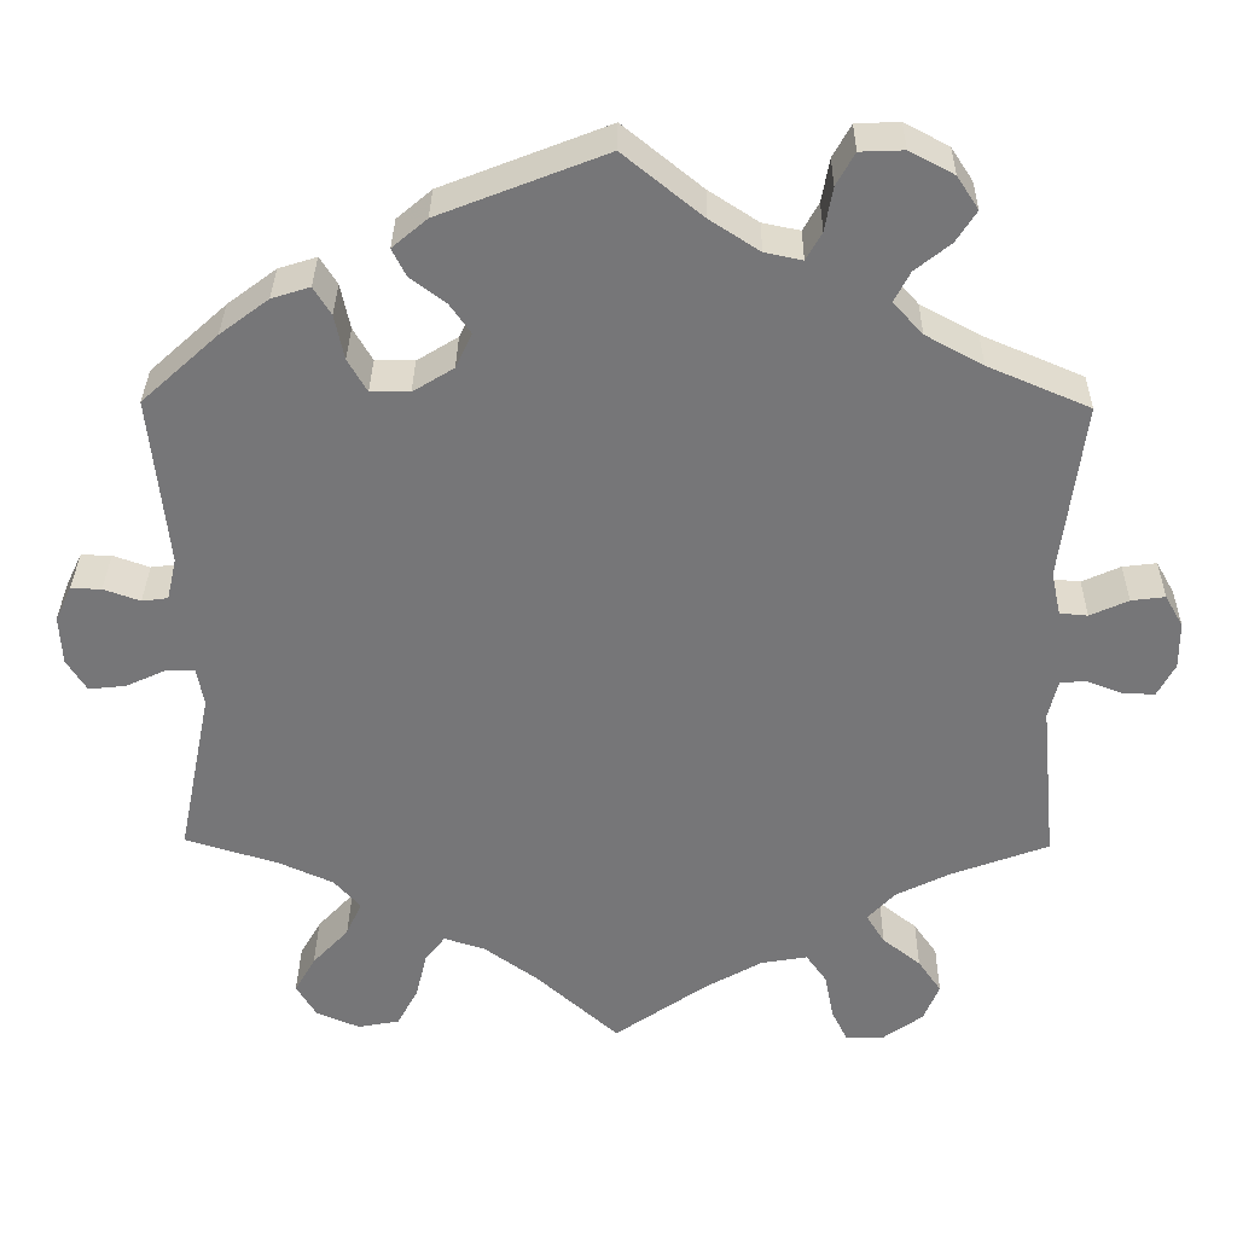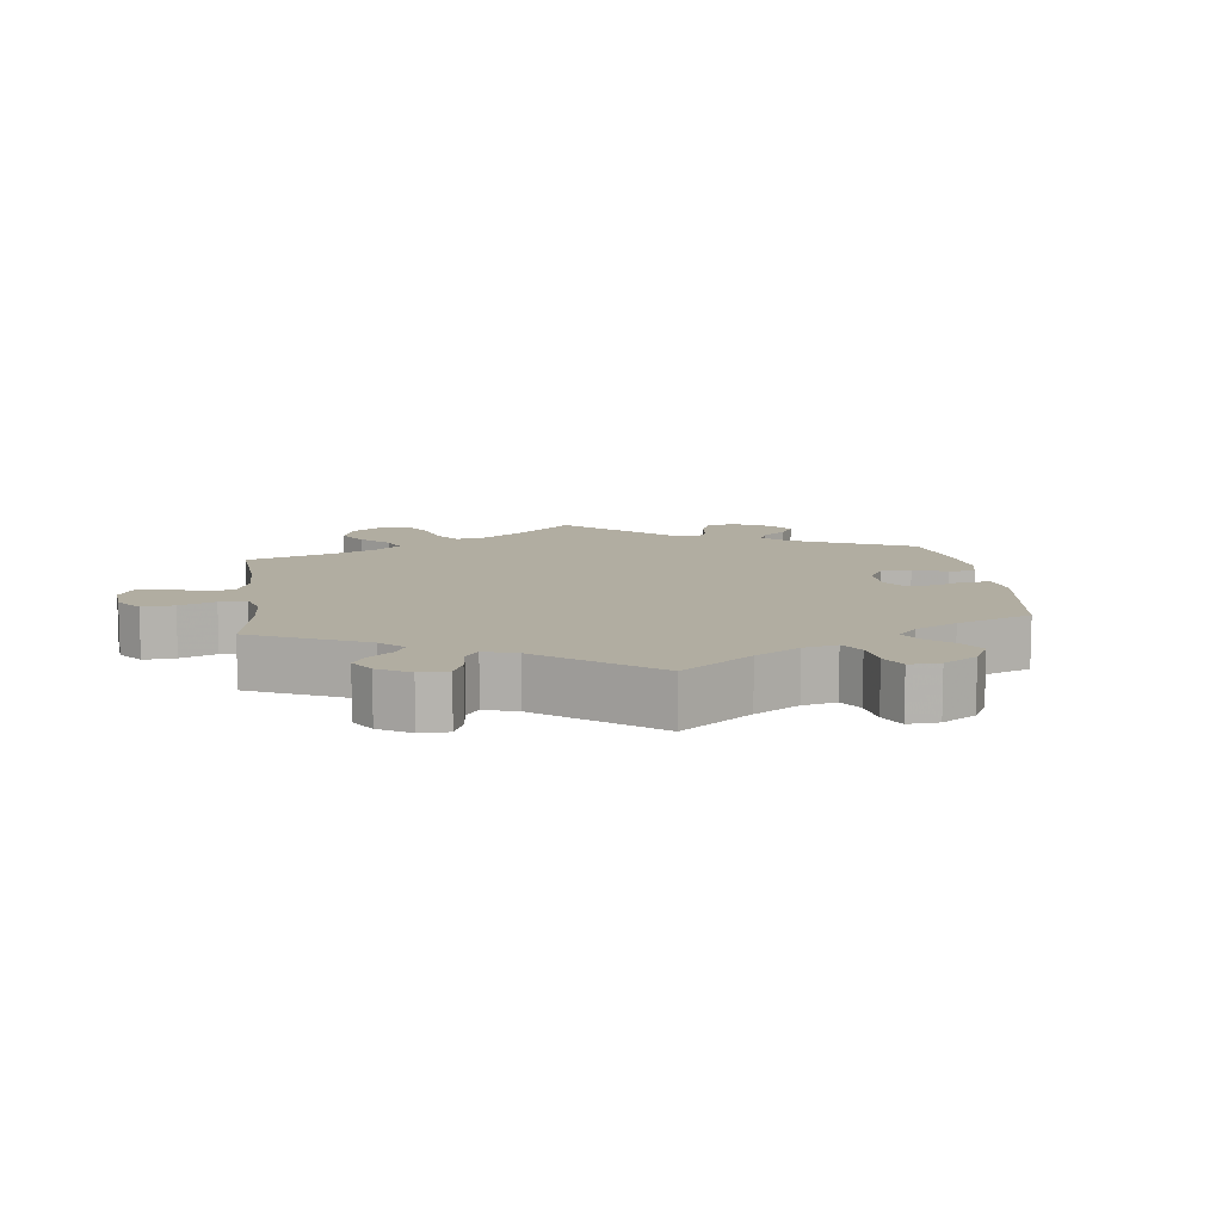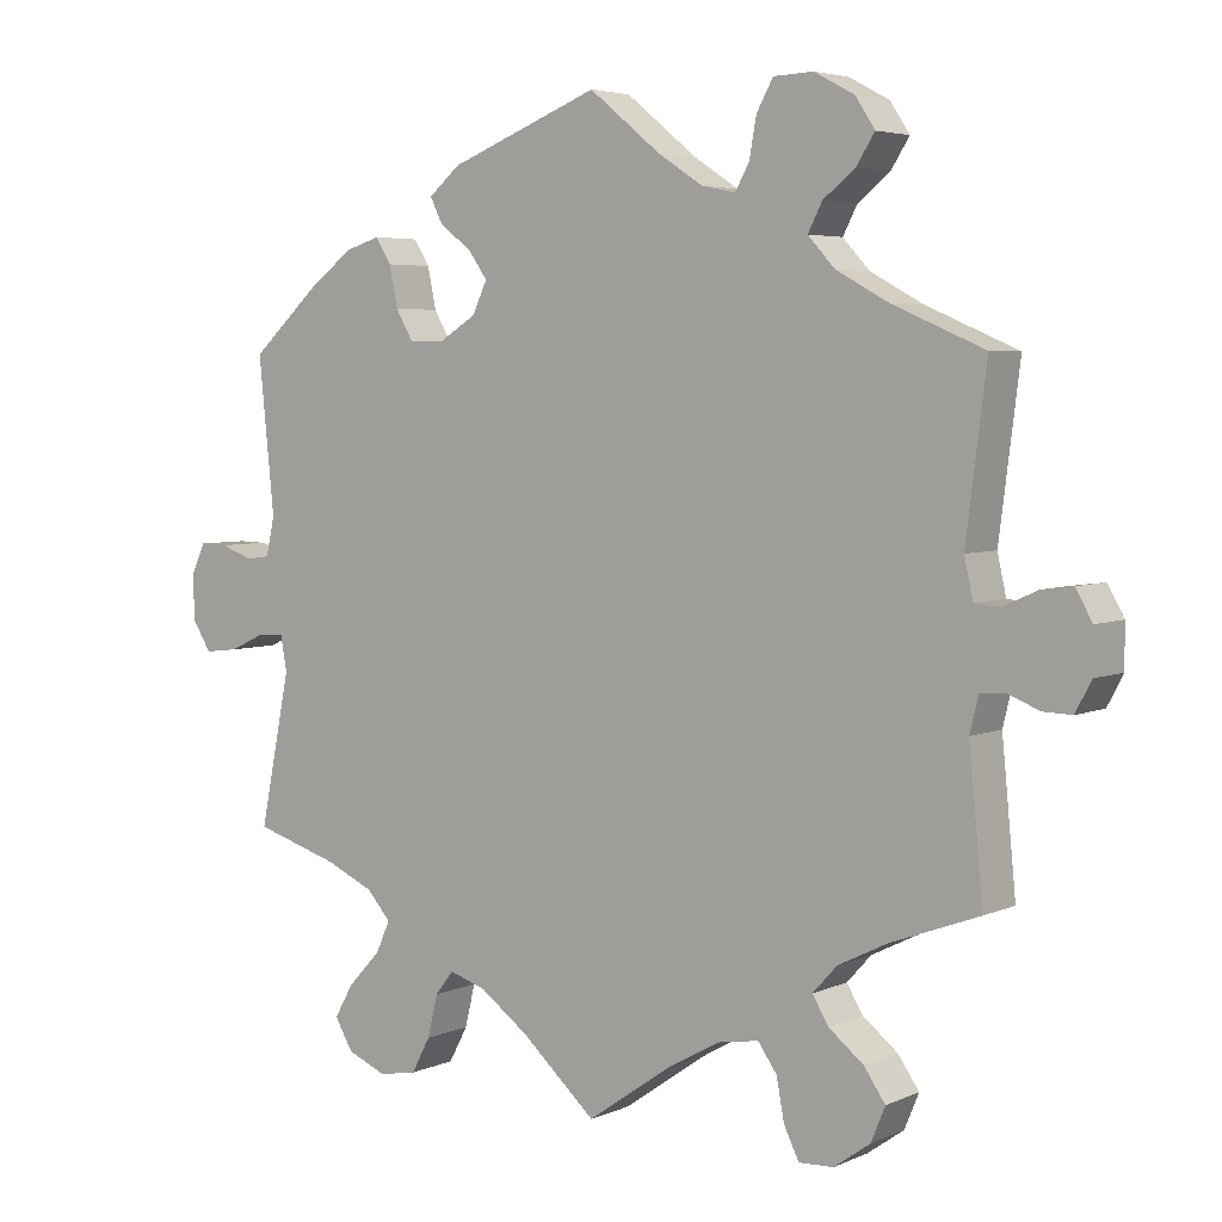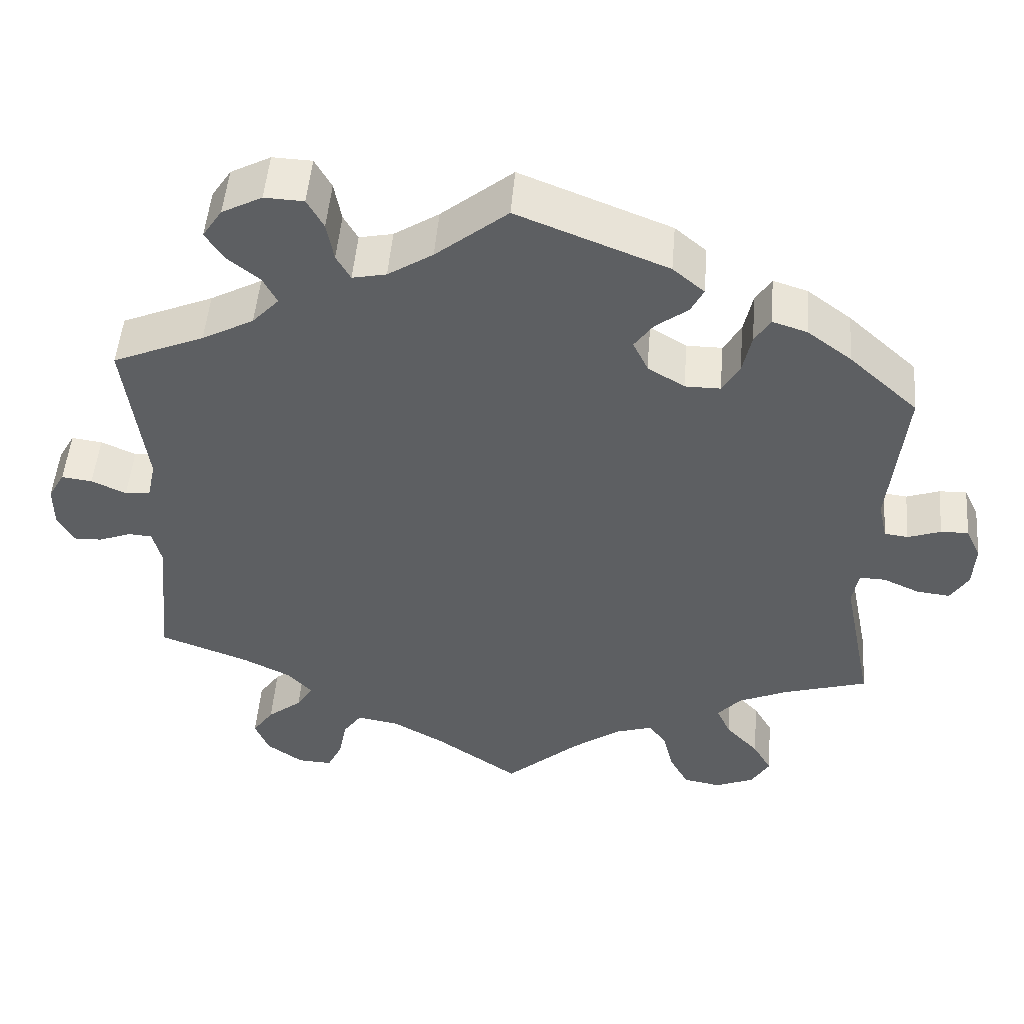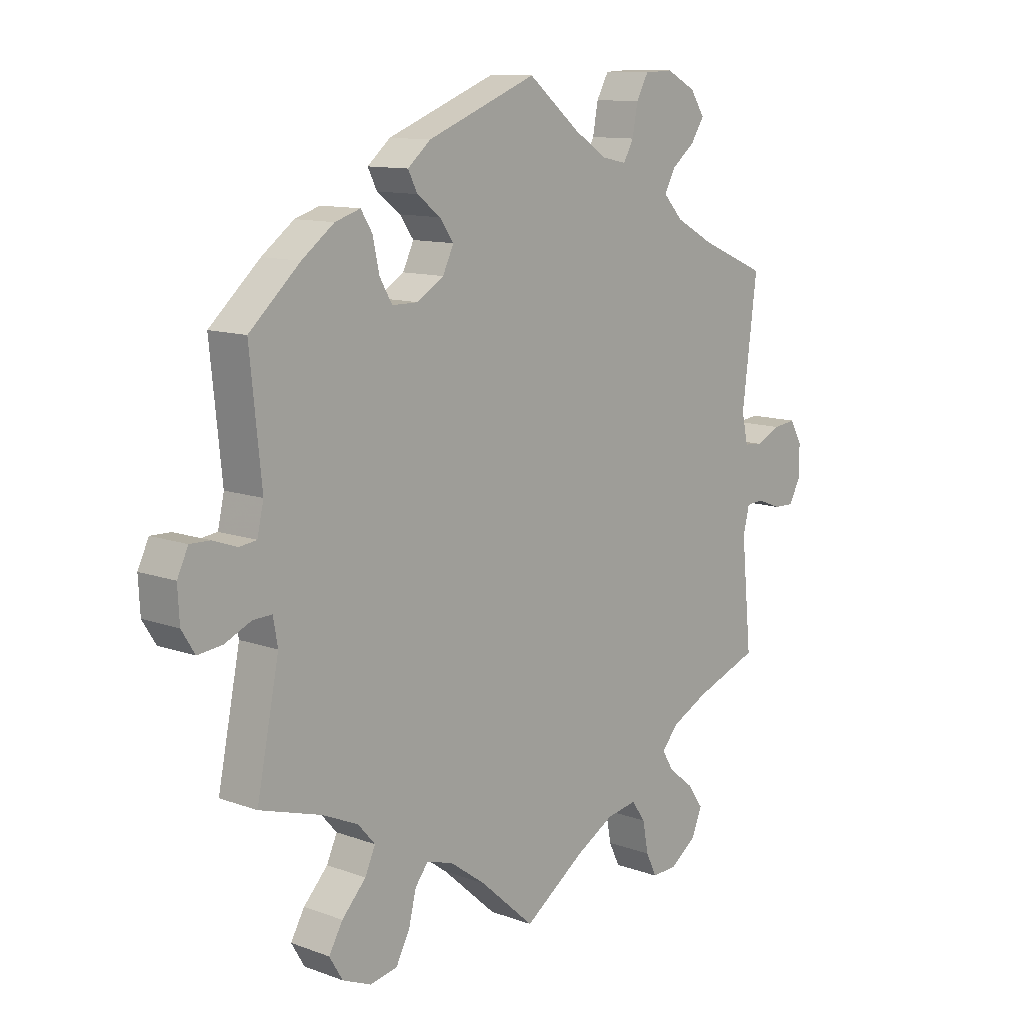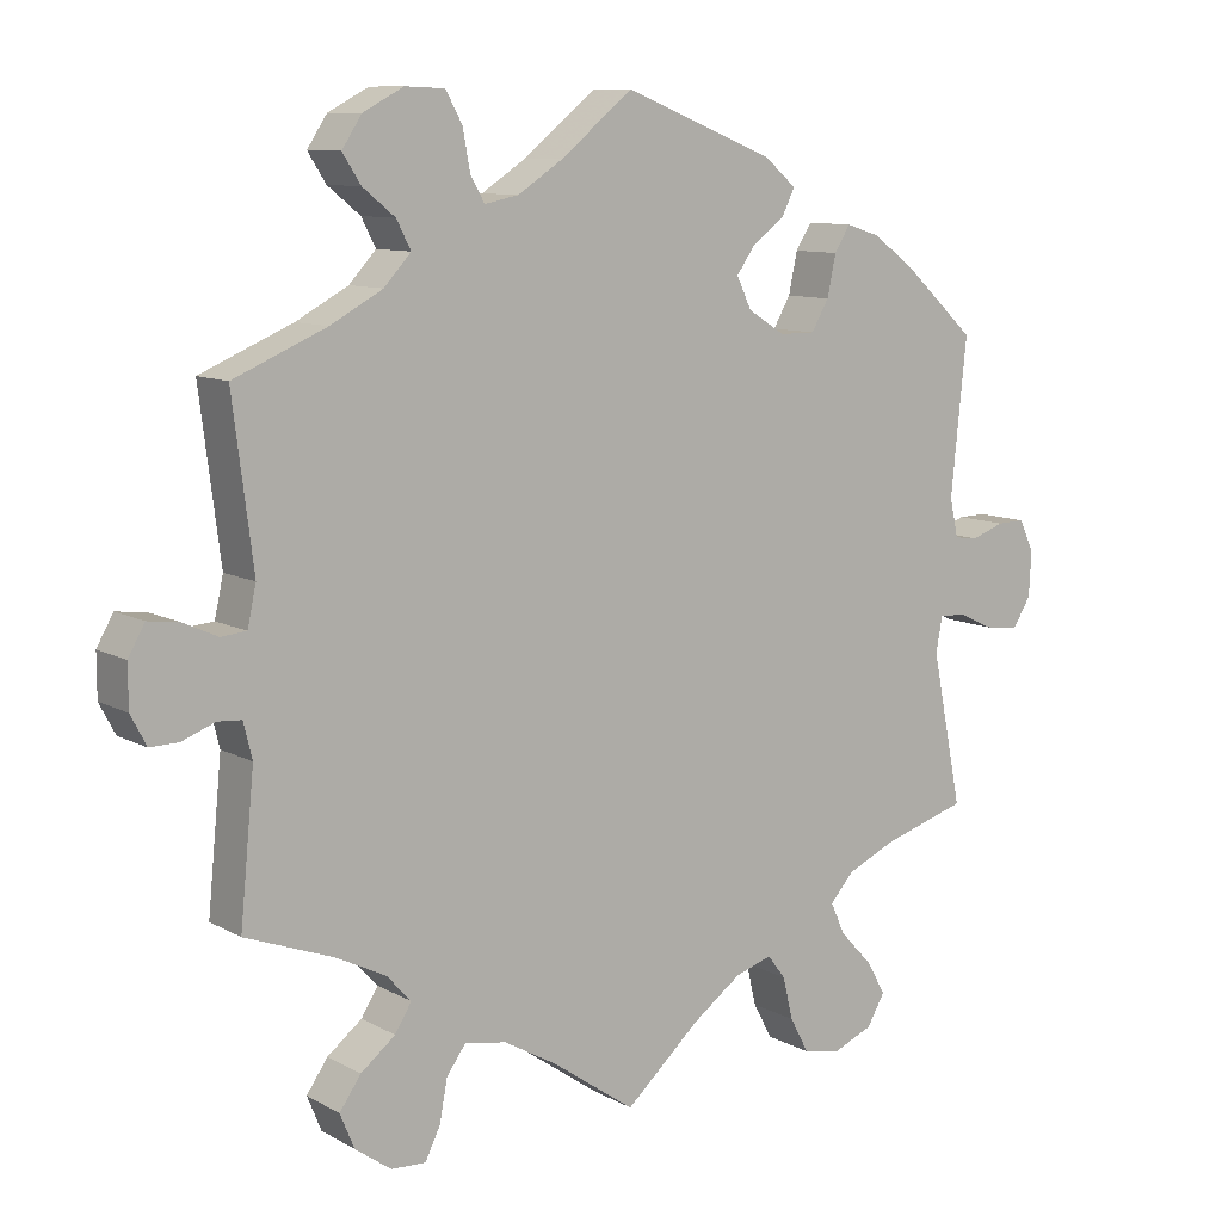
<metadata>
{"format":"obj","ext":"obj","renderer":"f3d","projection":"perspective","resolution":1024,"background":"white","views":[{"elev":33.0,"azim":-179.3,"up":"+Z"},{"elev":10.3,"azim":-67.4,"up":"+Y"},{"elev":4.6,"azim":-143.7,"up":"+Z"},{"elev":50.0,"azim":4.7,"up":"+Z"},{"elev":11.4,"azim":131.6,"up":"+Z"},{"elev":9.8,"azim":-36.0,"up":"+Z"}]}
</metadata>
<code>
v 0.481 0.07 0.093
v 0.492 0.07 0.044
v 0.522 0.07 0.04
v 0.564 0.07 0.055
v 0.599 0.07 0.056
v 0.618 0.07 0.016
v 0.615 0.07 -0.041
v 0.592 0.07 -0.078
v 0.549 0.07 -0.073
v 0.503 0.07 -0.052
v 0.47 0.07 -0.051
v 0.462 0.07 -0.096
v 0.501 0.07 -0.289
v 0.393 0.07 -0.322
v 0.331 0.07 -0.35
v 0.301 0.07 -0.384
v 0.319 0.07 -0.424
v 0.361 0.07 -0.469
v 0.385 0.07 -0.511
v 0.362 0.07 -0.55
v 0.312 0.07 -0.571
v 0.264 0.07 -0.562
v 0.24 0.07 -0.517
v 0.227 0.07 -0.463
v 0.204 0.07 -0.433
v 0.157 0.07 -0.448
v 0.095 0.07 -0.493
v 0 0.07 -0.578
v -0.106 0.07 -0.504
v -0.173 0.07 -0.466
v -0.226 0.07 -0.457
v -0.25 0.07 -0.491
v -0.26 0.07 -0.544
v -0.279 0.07 -0.583
v -0.323 0.07 -0.581
v -0.369 0.07 -0.548
v -0.387 0.07 -0.504
v -0.36 0.07 -0.465
v -0.316 0.07 -0.43
v -0.295 0.07 -0.396
v -0.326 0.07 -0.362
v -0.388 0.07 -0.331
v -0.501 0.07 -0.289
v -0.483 0.07 -0.105
v -0.494 0.07 -0.06
v -0.524 0.07 -0.058
v -0.566 0.07 -0.074
v -0.602 0.07 -0.075
v -0.622 0.07 -0.037
v -0.622 0.07 0.017
v -0.601 0.07 0.054
v -0.562 0.07 0.049
v -0.518 0.07 0.029
v -0.486 0.07 0.032
v -0.475 0.07 0.082
v -0.501 0.07 0.288
v -0.384 0.07 0.338
v -0.318 0.07 0.374
v -0.284 0.07 0.411
v -0.302 0.07 0.446
v -0.343 0.07 0.479
v -0.366 0.07 0.515
v -0.341 0.07 0.553
v -0.29 0.07 0.58
v -0.24 0.07 0.578
v -0.219 0.07 0.54
v -0.21 0.07 0.49
v -0.192 0.07 0.458
v -0.149 0.07 0.467
v -0.092 0.07 0.504
v -0.001 0.07 0.578
v 0.19 0.07 0.503
v 0.23 0.07 0.469
v 0.214 0.07 0.437
v 0.173 0.07 0.406
v 0.149 0.07 0.372
v 0.168 0.07 0.332
v 0.215 0.07 0.303
v 0.26 0.07 0.303
v 0.282 0.07 0.341
v 0.293 0.07 0.393
v 0.313 0.07 0.425
v 0.357 0.07 0.411
v 0.413 0.07 0.369
v 0.501 0.07 0.289
v 0.481 0 0.093
v 0.492 0 0.044
v 0.522 0 0.04
v 0.564 0 0.055
v 0.599 0 0.056
v 0.618 0 0.016
v 0.615 0 -0.041
v 0.592 0 -0.078
v 0.549 0 -0.073
v 0.503 0 -0.052
v 0.47 0 -0.051
v 0.462 0 -0.096
v 0.501 0 -0.289
v 0.393 0 -0.322
v 0.331 0 -0.35
v 0.301 0 -0.384
v 0.319 0 -0.424
v 0.361 0 -0.469
v 0.385 0 -0.511
v 0.362 0 -0.55
v 0.312 0 -0.571
v 0.264 0 -0.562
v 0.24 0 -0.517
v 0.227 0 -0.463
v 0.204 0 -0.433
v 0.157 0 -0.448
v 0.095 0 -0.493
v 0 0 -0.578
v -0.106 0 -0.504
v -0.173 0 -0.466
v -0.226 0 -0.457
v -0.25 0 -0.491
v -0.26 0 -0.544
v -0.279 0 -0.583
v -0.323 0 -0.581
v -0.369 0 -0.548
v -0.387 0 -0.504
v -0.36 0 -0.465
v -0.316 0 -0.43
v -0.295 0 -0.396
v -0.326 0 -0.362
v -0.388 0 -0.331
v -0.501 0 -0.289
v -0.483 0 -0.105
v -0.494 0 -0.06
v -0.524 0 -0.058
v -0.566 0 -0.074
v -0.602 0 -0.075
v -0.622 0 -0.037
v -0.622 0 0.017
v -0.601 0 0.054
v -0.562 0 0.049
v -0.518 0 0.029
v -0.486 0 0.032
v -0.475 0 0.082
v -0.501 0 0.288
v -0.384 0 0.338
v -0.318 0 0.374
v -0.284 0 0.411
v -0.302 0 0.446
v -0.343 0 0.479
v -0.366 0 0.515
v -0.341 0 0.553
v -0.29 0 0.58
v -0.24 0 0.578
v -0.219 0 0.54
v -0.21 0 0.49
v -0.192 0 0.458
v -0.149 0 0.467
v -0.092 0 0.504
v -0.001 0 0.578
v 0.19 0 0.503
v 0.23 0 0.469
v 0.214 0 0.437
v 0.173 0 0.406
v 0.149 0 0.372
v 0.168 0 0.332
v 0.215 0 0.303
v 0.26 0 0.303
v 0.282 0 0.341
v 0.293 0 0.393
v 0.313 0 0.425
v 0.357 0 0.411
v 0.413 0 0.369
v 0.501 0 0.289
f 84 85 1
f 83 84 1 2
f 80 81 82 83
f 79 80 83 2
f 78 79 2
f 77 78 2
f 72 73 74 75
f 70 71 72 75
f 69 70 75 76
f 68 69 76 77
f 64 65 66 67
f 64 67 68
f 63 64 68
f 60 61 62 63
f 59 60 63 68
f 58 59 68 77
f 55 56 57
f 54 55 57 58
f 50 51 52 53
f 50 53 54
f 49 50 54
f 46 47 48 49
f 45 46 49 54
f 44 45 54 58
f 42 43 44 58
f 36 37 38 39
f 36 39 40
f 35 36 40
f 32 33 34 35
f 31 32 35 40
f 30 31 40 41
f 27 28 29
f 26 27 29 30
f 25 26 30 41
f 21 22 23 24
f 21 24 25
f 20 21 25
f 17 18 19 20
f 16 17 20 25
f 15 16 25 41
f 12 13 14
f 11 12 14 15
f 7 8 9 10
f 7 10 11
f 6 7 11
f 3 4 5 6
f 2 3 6 11
f 41 42 58 77
f 15 41 77
f 2 11 15 77
f 86 170 169
f 87 86 169 168
f 168 167 166 165
f 87 168 165 164
f 87 164 163
f 87 163 162
f 160 159 158 157
f 160 157 156 155
f 161 160 155 154
f 162 161 154 153
f 152 151 150 149
f 153 152 149
f 153 149 148
f 148 147 146 145
f 153 148 145 144
f 162 153 144 143
f 142 141 140
f 143 142 140 139
f 138 137 136 135
f 139 138 135
f 139 135 134
f 134 133 132 131
f 139 134 131 130
f 143 139 130 129
f 143 129 128 127
f 124 123 122 121
f 125 124 121
f 125 121 120
f 120 119 118 117
f 125 120 117 116
f 126 125 116 115
f 114 113 112
f 115 114 112 111
f 126 115 111 110
f 109 108 107 106
f 110 109 106
f 110 106 105
f 105 104 103 102
f 110 105 102 101
f 126 110 101 100
f 99 98 97
f 100 99 97 96
f 95 94 93 92
f 96 95 92
f 96 92 91
f 91 90 89 88
f 96 91 88 87
f 162 143 127 126
f 162 126 100
f 162 100 96 87
f 1 86 87 2
f 2 87 88 3
f 3 88 89 4
f 4 89 90 5
f 5 90 91 6
f 6 91 92 7
f 7 92 93 8
f 8 93 94 9
f 9 94 95 10
f 10 95 96 11
f 11 96 97 12
f 12 97 98 13
f 13 98 99 14
f 14 99 100 15
f 15 100 101 16
f 16 101 102 17
f 17 102 103 18
f 18 103 104 19
f 19 104 105 20
f 20 105 106 21
f 21 106 107 22
f 22 107 108 23
f 23 108 109 24
f 24 109 110 25
f 25 110 111 26
f 26 111 112 27
f 27 112 113 28
f 28 113 114 29
f 29 114 115 30
f 30 115 116 31
f 31 116 117 32
f 32 117 118 33
f 33 118 119 34
f 34 119 120 35
f 35 120 121 36
f 36 121 122 37
f 37 122 123 38
f 38 123 124 39
f 39 124 125 40
f 40 125 126 41
f 41 126 127 42
f 42 127 128 43
f 43 128 129 44
f 44 129 130 45
f 45 130 131 46
f 46 131 132 47
f 47 132 133 48
f 48 133 134 49
f 49 134 135 50
f 50 135 136 51
f 51 136 137 52
f 52 137 138 53
f 53 138 139 54
f 54 139 140 55
f 55 140 141 56
f 56 141 142 57
f 57 142 143 58
f 58 143 144 59
f 59 144 145 60
f 60 145 146 61
f 61 146 147 62
f 62 147 148 63
f 63 148 149 64
f 64 149 150 65
f 65 150 151 66
f 66 151 152 67
f 67 152 153 68
f 68 153 154 69
f 69 154 155 70
f 70 155 156 71
f 71 156 157 72
f 72 157 158 73
f 73 158 159 74
f 74 159 160 75
f 75 160 161 76
f 76 161 162 77
f 77 162 163 78
f 78 163 164 79
f 79 164 165 80
f 80 165 166 81
f 81 166 167 82
f 82 167 168 83
f 83 168 169 84
f 84 169 170 85
f 85 170 86 1

</code>
